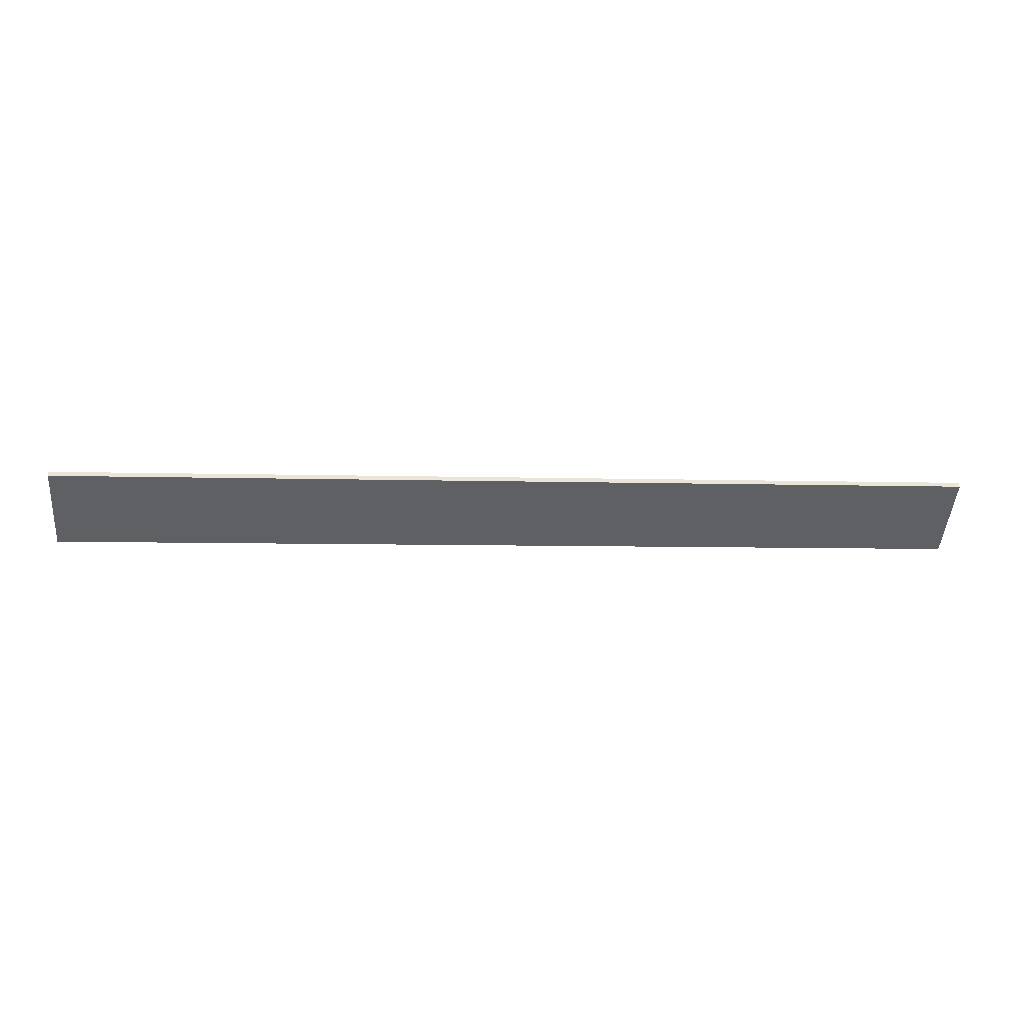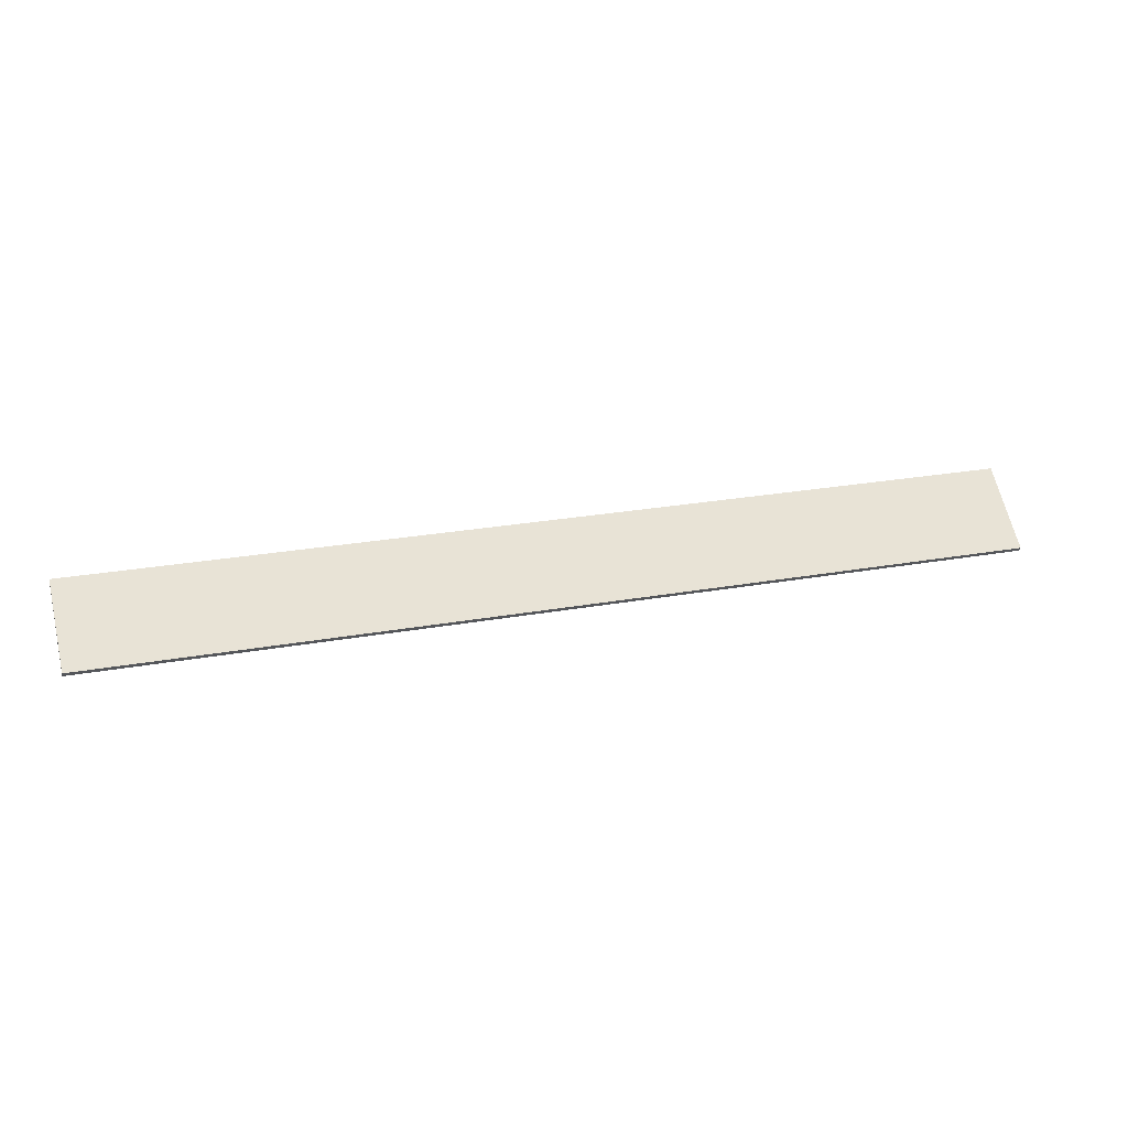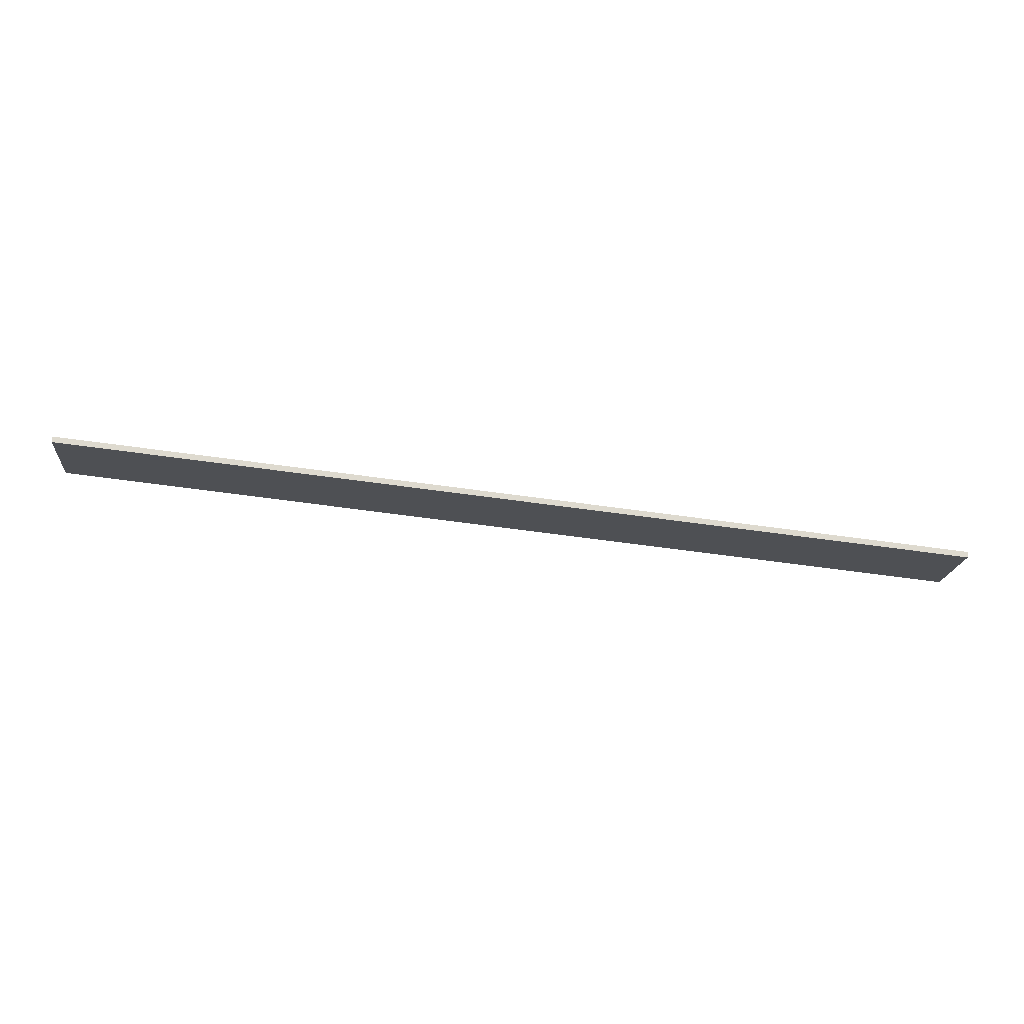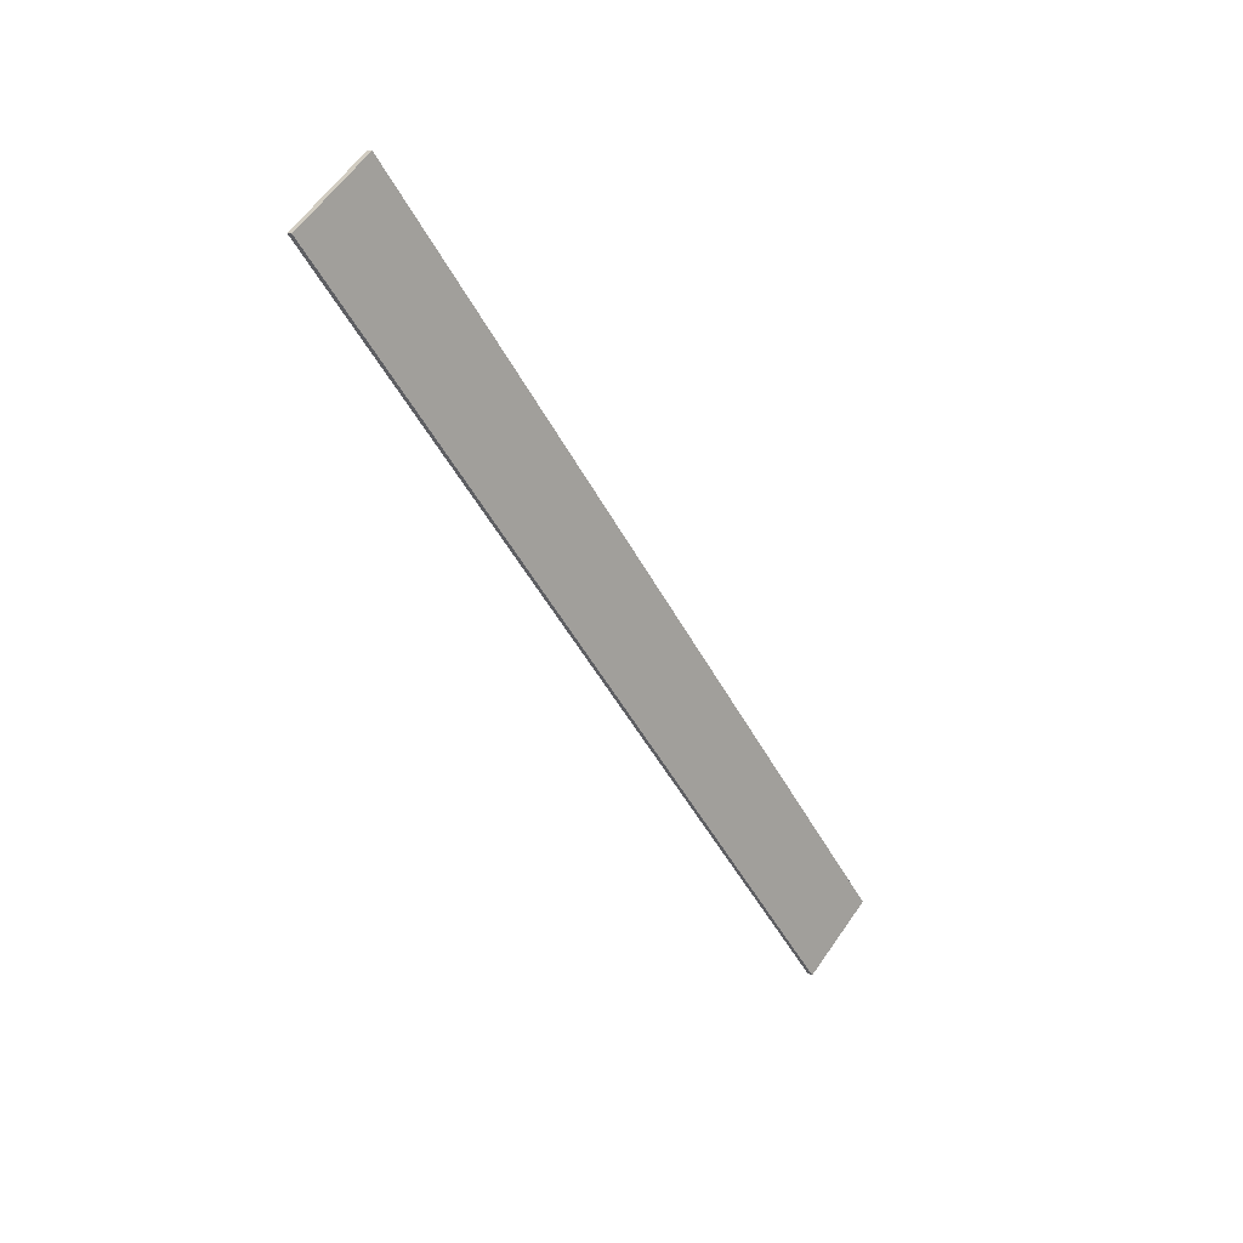
<metadata>
{"format":"obj","ext":"obj","renderer":"f3d","projection":"perspective","resolution":1024,"background":"white","views":[{"elev":-5.9,"azim":174.3,"up":"+Z"},{"elev":23.1,"azim":-17.6,"up":"+Z"},{"elev":-68.3,"azim":172.3,"up":"+Y"},{"elev":-48.2,"azim":-63.2,"up":"+Y"}]}
</metadata>
<code>
o Air_Conditioner_B
v 0.4726 -0.03766 -0.02717
v 0.4726 -0.0338 -0.03174
v -0.4726 -0.0338 -0.03174
v -0.4726 -0.03766 -0.02717
v 0.4726 0.03378 0.03316
v 0.4726 0.03764 0.02859
v -0.4726 0.03764 0.02859
v -0.4726 0.03378 0.03316
f 4 3 2 1
f 8 5 6 7
f 8 4 1 5
f 8 7 3 4
f 6 5 1 2
f 3 7 6 2

</code>
